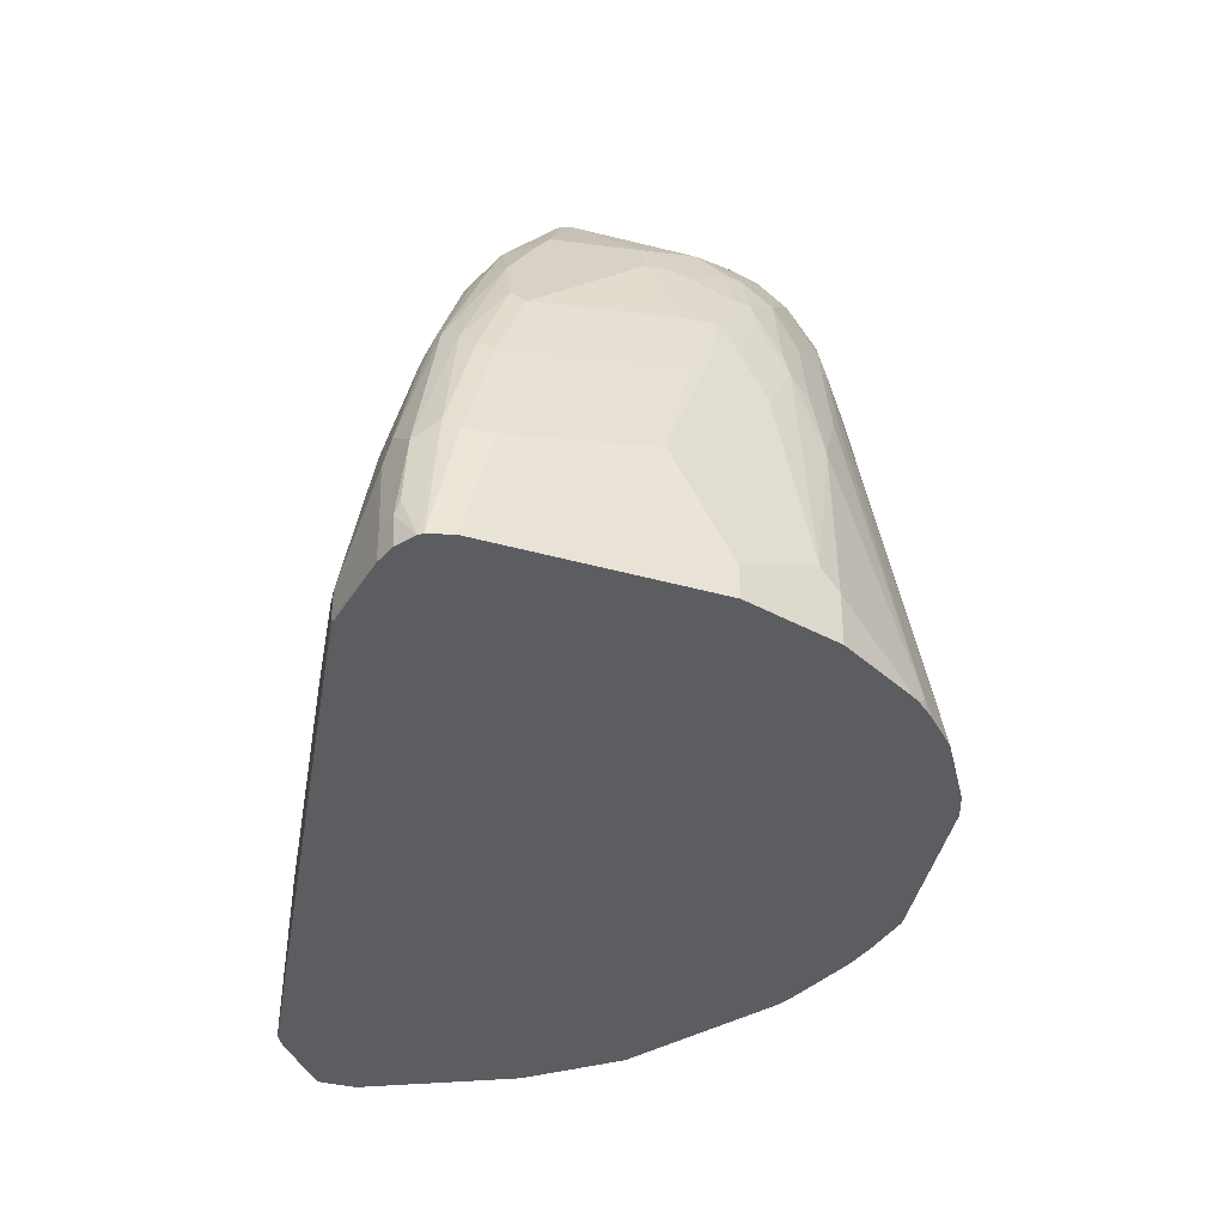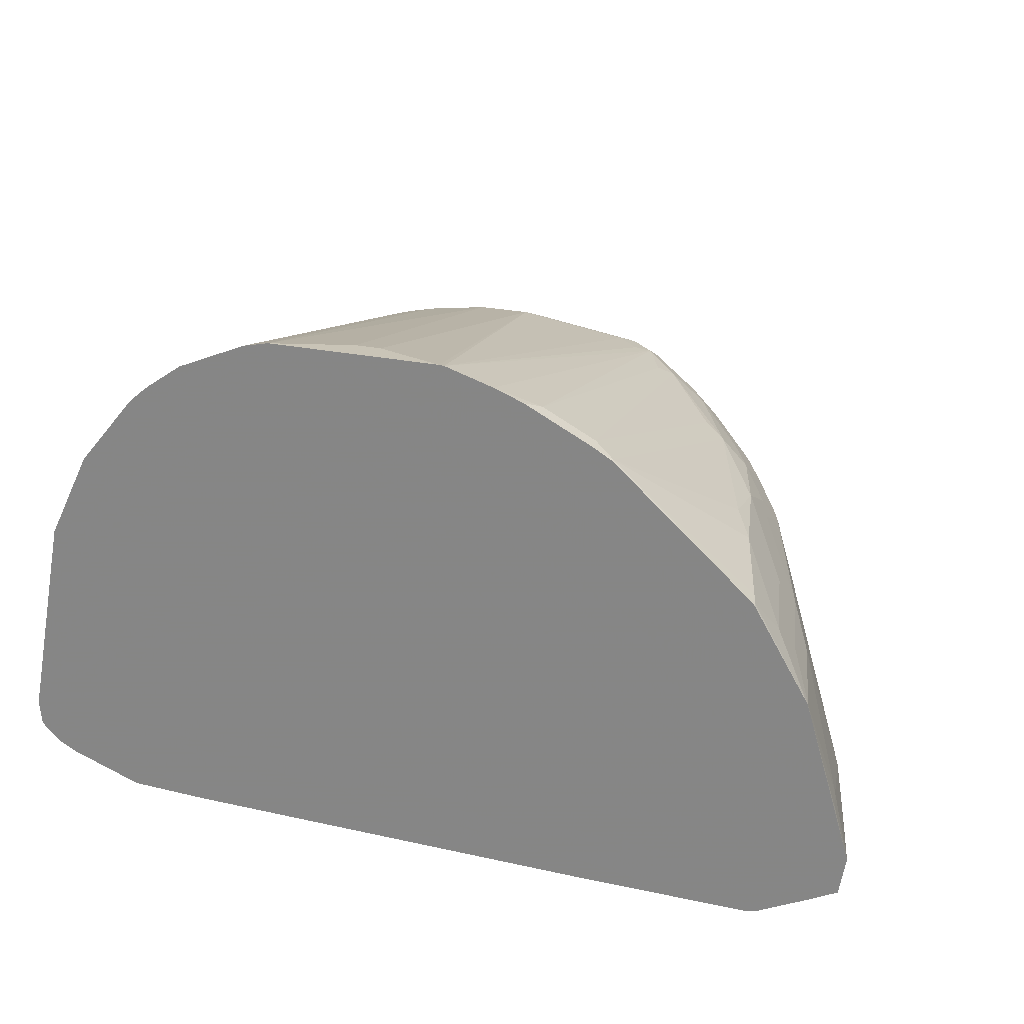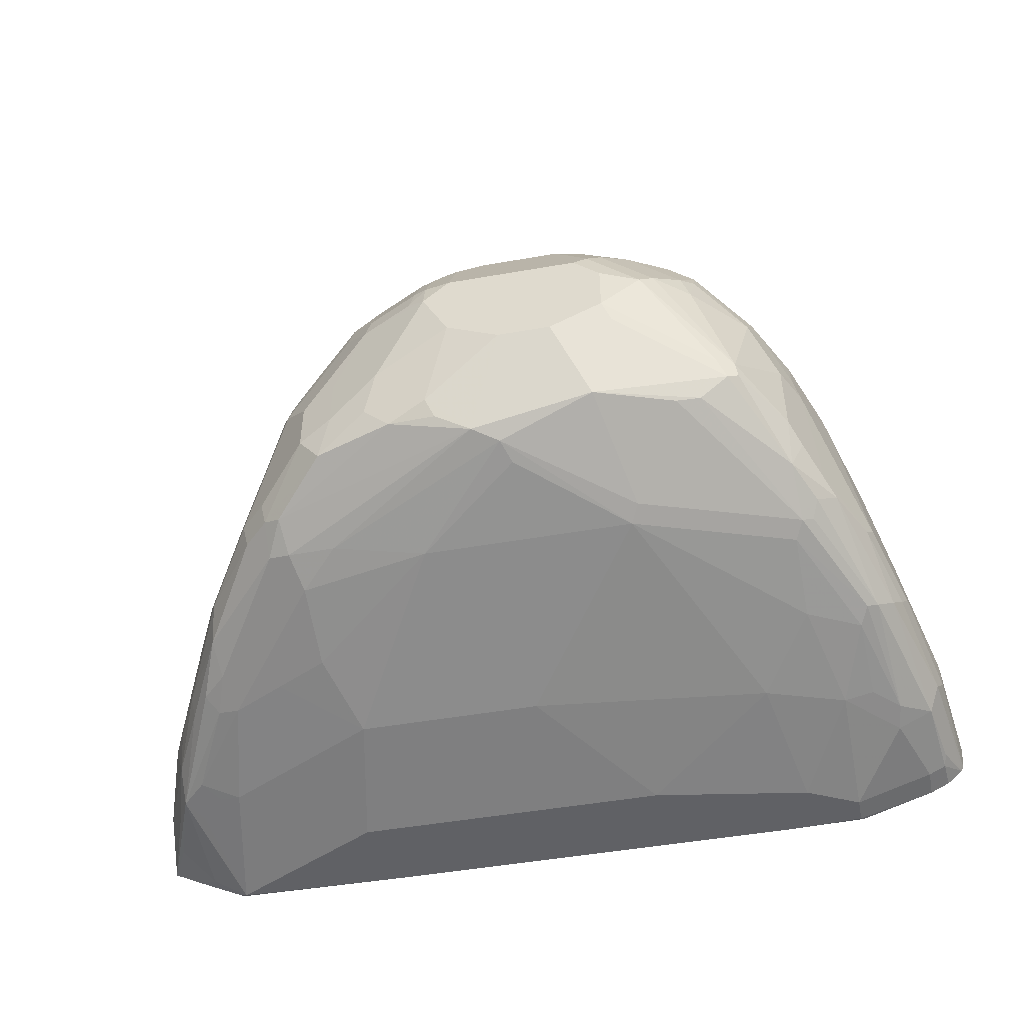
<metadata>
{"format":"obj","ext":"obj","renderer":"f3d","projection":"perspective","resolution":1024,"background":"white","views":[{"elev":-36.1,"azim":80.5,"up":"+Z"},{"elev":22.9,"azim":-158.9,"up":"+Y"},{"elev":-49.0,"azim":11.0,"up":"+Y"}]}
</metadata>
<code>
v 0.347 -0.3358 0.4912
v 0.3358 -0.316 0.5729
v 0.3358 -0.3358 0.5729
v 0.3451 -0.3529 0.4912
v 0.316 -0.1778 0.4912
v 0.316 -0.1778 0.5136
v 0.316 -0.1975 0.5531
v 0.316 -0.2173 0.5926
v 0.316 -0.316 0.6519
v 0.3308 -0.3457 0.5828
v 0.3432 -0.3555 0.4939
v 0.3431 -0.3564 0.4912
v 0.2963 -0.1383 0.4912
v 0.2963 -0.1383 0.5334
v 0.2963 -0.1975 0.6519
v 0.2914 -0.1975 0.6741
v 0.2963 -0.2173 0.6716
v 0.3111 -0.3259 0.6617
v 0.2963 -0.2963 0.7111
v 0.2914 -0.3061 0.721
v 0.3226 -0.3621 0.5729
v 0.3037 -0.3358 0.6716
v 0.3308 -0.3654 0.5235
v 0.3292 -0.3687 0.5136
v 0.331 -0.3678 0.4912
v 0.2897 -0.1251 0.4912
v 0.2897 -0.1251 0.5399
v 0.2699 -0.1449 0.6782
v 0.2765 -0.1778 0.7111
v 0.2716 -0.1778 0.7333
v 0.2765 -0.1975 0.7308
v 0.2568 -0.2173 0.7901
v 0.2634 -0.2765 0.777
v 0.2634 -0.2963 0.777
v 0.2716 -0.3061 0.7605
v 0.3094 -0.3687 0.5729
v 0.2914 -0.3457 0.6815
v 0.2987 -0.3704 0.5926
v 0.2815 -0.3259 0.721
v 0.3178 -0.3744 0.4912
v 0.3292 -0.3687 0.4912
v 0.316 -0.3753 0.5136
v 0.2831 -0.112 0.4912
v 0.2831 -0.112 0.5268
v 0.2502 -0.1054 0.6585
v 0.2502 -0.1251 0.7177
v 0.2699 -0.1646 0.7177
v 0.2667 -0.1679 0.7358
v 0.2518 -0.158 0.7728
v 0.2518 -0.1975 0.7926
v 0.2436 -0.2173 0.8164
v 0.2518 -0.2271 0.8
v 0.2518 -0.2864 0.8
v 0.2419 -0.3061 0.8
v 0.2568 -0.316 0.7704
v 0.2963 -0.3753 0.5729
v 0.2518 -0.3259 0.7605
v 0.2831 -0.349 0.6848
v 0.2765 -0.3555 0.6716
v 0.279 -0.3704 0.6124
v 0.316 -0.3753 0.4912
v 0.2568 -0.3951 0.5136
v 0.2469 -0.06916 0.4912
v 0.2469 -0.06916 0.4988
v 0.2271 -0.04941 0.4988
v 0.2238 -0.09221 0.7045
v 0.2436 -0.112 0.7045
v 0.2304 -0.1251 0.777
v 0.2469 -0.1284 0.7358
v 0.2469 -0.1482 0.7753
v 0.2502 -0.1449 0.7572
v 0.2321 -0.158 0.8124
v 0.2436 -0.2765 0.8164
v 0.2238 -0.1778 0.8362
v 0.2107 -0.2568 0.8625
v 0.2436 -0.3292 0.7638
v 0.2123 -0.2666 0.8593
v 0.2041 -0.2699 0.8625
v 0.1827 -0.2864 0.8593
v 0.2568 -0.3753 0.6124
v 0.237 -0.3358 0.7506
v 0.237 -0.3555 0.6914
v 0.2568 -0.3951 0.4939
v 0.2593 -0.3938 0.4912
v 0.2172 -0.3951 0.5334
v 0.2396 -0.06058 0.4912
v 0.2357 -0.05667 0.4912
v 0.2271 -0.04941 0.4912
v 0.2215 -0.04499 0.4912
v 0.1935 -0.02574 0.4912
v 0.2107 -0.08561 0.7177
v 0.2041 -0.09221 0.7638
v 0.2238 -0.112 0.7638
v 0.2271 -0.1284 0.7951
v 0.2271 -0.1482 0.8148
v 0.2041 -0.1778 0.856
v 0.2074 -0.2469 0.8642
v 0.1876 -0.1284 0.8543
v 0.1876 -0.1482 0.8642
v 0.158 -0.1778 0.8963
v 0.1481 -0.1877 0.9037
v 0.1975 -0.2568 0.8692
v 0.1646 -0.2897 0.8625
v 0.1843 -0.3292 0.7836
v 0.1185 -0.2173 0.9087
v 0.125 -0.2304 0.902
v 0.1053 -0.2897 0.8823
v 0.1975 -0.3753 0.6321
v 0.1185 -0.3358 0.7901
v 0.1975 -0.3951 0.4912
v 0.09871 -0.3951 0.5531
v 0.1909 -0.02636 0.5004
v 0.1909 -0.08561 0.777
v 0.1778 -0.01919 0.4912
v 0.2074 -0.1087 0.7951
v 0.1876 -0.08891 0.7951
v 0.2107 -0.1251 0.8164
v 0.2074 -0.1284 0.8247
v 0.1876 -0.1087 0.8346
v 0.1843 -0.1778 0.8757
v 0.1679 -0.1087 0.8543
v 0.1778 -0.158 0.8766
v 0.1185 -0.1383 0.8963
v 0.1086 -0.1482 0.9037
v 0.1185 -0.1778 0.9087
v 0.125 -0.3292 0.8033
v 0.07898 -0.237 0.9087
v 0.03291 -0.3094 0.8658
v 0.01311 -0.3029 0.8757
v 0.01971 -0.3753 0.6519
v 0.03944 -0.316 0.8494
v -0.03949 -0.3358 0.7901
v -0.1185 -0.3951 0.4912
v -0.1382 -0.3951 0.5531
v 0.1433 -0.004946 0.4912
v 0.1514 -0.06586 0.777
v 0.1712 -0.08561 0.8164
v 0.1778 -0.0988 0.8296
v 0.1679 -0.08891 0.8247
v 0.1283 -0.08891 0.8543
v 0.1481 -0.1087 0.8642
v 0.1382 -0.1186 0.8766
v 0.09871 -0.0988 0.8766
v 0.09871 -0.158 0.9087
v 0.08888 -0.1087 0.8839
v 0.07898 -0.09221 0.8757
v 0.01971 -0.09221 0.8757
v 4.329e-05 -0.1054 0.8823
v 4.329e-05 -0.158 0.9087
v 0.03944 -0.237 0.9087
v -0.1086 -0.3259 0.8
v -0.01969 -0.2765 0.8889
v -0.01316 -0.2897 0.8823
v -0.04932 -0.2864 0.879
v -0.1481 -0.3061 0.8198
v -0.1448 -0.3226 0.7967
v -0.1185 -0.3753 0.6519
v -0.1382 -0.3358 0.7704
v -0.1382 -0.3555 0.7111
v -0.2568 -0.3951 0.4939
v -0.2568 -0.3938 0.4912
v -0.2173 -0.3951 0.5136
v 0.1382 -0.002929 0.4912
v 0.1382 -0.05927 0.7704
v 0.1382 -0.06423 0.7926
v 0.1481 -0.06916 0.7951
v 0.1185 -0.08398 0.8519
v 0.1086 -0.08891 0.8642
v 0.09871 -0.08561 0.8625
v 0.07898 -0.06586 0.8231
v 0.009877 -0.08398 0.8593
v 4.329e-05 -0.09139 0.8692
v -0.009856 -0.1037 0.879
v 0.03944 -0.06586 0.8231
v -0.01969 -0.1161 0.8839
v -0.01969 -0.1556 0.9037
v -0.01969 -0.1778 0.9087
v 4.329e-05 -0.2173 0.9087
v -0.03949 -0.2568 0.8889
v -0.06912 -0.2666 0.879
v -0.1086 -0.2864 0.8593
v -0.1613 -0.2996 0.8132
v -0.1613 -0.3193 0.7934
v -0.2238 -0.3424 0.698
v -0.2173 -0.3555 0.6716
v -0.1778 -0.3555 0.6914
v -0.237 -0.3753 0.5926
v -0.2535 -0.372 0.5893
v -0.2732 -0.372 0.5696
v -0.2864 -0.3654 0.5828
v -0.2831 -0.3819 0.5004
v -0.3015 -0.3727 0.4912
v -0.262 -0.3924 0.4912
v 0.1185 0.0013 0.4912
v 0.1185 -0.05927 0.7901
v 0.07898 -0.05927 0.8099
v 0.09871 -0.07905 0.8494
v -0.04932 -0.08398 0.8395
v 0.03944 -0.05927 0.8099
v 0.02961 -0.06423 0.8198
v -0.03949 -0.09221 0.856
v -0.02959 -0.1136 0.879
v -0.02959 -0.1531 0.8988
v -0.03289 -0.1712 0.902
v -0.07242 -0.1712 0.8823
v -0.09875 -0.2173 0.8692
v -0.09875 -0.2568 0.8692
v -0.05922 -0.237 0.8889
v -0.1251 -0.2633 0.856
v -0.1646 -0.2831 0.8164
v -0.1844 -0.2831 0.7967
v -0.1811 -0.2996 0.7934
v -0.2271 -0.3259 0.721
v -0.2436 -0.3424 0.6782
v -0.2337 -0.3522 0.6684
v -0.2666 -0.3654 0.6025
v -0.2864 -0.3457 0.6025
v -0.2996 -0.3588 0.5564
v -0.3223 -0.3618 0.4912
v -0.3061 -0.3654 0.5235
v -0.2601 -0.3391 0.6552
v 0.05924 -1.888e-05 0.5136
v -0.0158 0.0013 0.4912
v -0.03949 -0.07905 0.8296
v -0.06912 -0.08398 0.8198
v -0.06912 -0.09384 0.8395
v 0.03944 -1.888e-05 0.5136
v -0.01969 0.0009511 0.4912
v -0.06912 -0.1136 0.8593
v -0.06912 -0.1531 0.879
v -0.08885 -0.1334 0.8593
v -0.09215 -0.1515 0.8625
v -0.1317 -0.191 0.8428
v -0.1251 -0.2239 0.856
v -0.1448 -0.2041 0.8362
v -0.191 -0.2699 0.7836
v -0.2238 -0.3029 0.7375
v -0.2633 -0.3226 0.6585
v -0.2963 -0.316 0.5926
v -0.316 -0.3358 0.5334
v -0.2831 -0.3226 0.619
v -0.3272 -0.3332 0.4912
v -0.05922 -0.07905 0.8099
v -0.08885 -0.0247 0.5037
v -0.08885 -0.08398 0.7802
v -0.09875 -0.09139 0.7901
v -0.05665 -0.01042 0.4912
v -0.1086 -0.1136 0.8198
v -0.1284 -0.1334 0.8198
v -0.1284 -0.1729 0.8395
v -0.1481 -0.1729 0.8198
v -0.1514 -0.191 0.8231
v -0.191 -0.2107 0.7638
v -0.2107 -0.191 0.7243
v -0.2304 -0.2897 0.7243
v -0.2436 -0.3029 0.698
v -0.2766 -0.316 0.6321
v -0.2518 -0.2148 0.6321
v -0.2716 -0.2148 0.5729
v -0.3111 -0.2938 0.5136
v -0.2897 -0.3094 0.6058
v -0.2123 -0.1753 0.7111
v -0.316 -0.2963 0.4939
v -0.3242 -0.3228 0.4912
v -0.07895 -0.0188 0.4912
v -0.09044 -0.0245 0.4912
v -0.1299 -0.04425 0.4912
v -0.1284 -0.04448 0.5037
v -0.1251 -0.112 0.7901
v -0.1086 -0.1037 0.8
v -0.1481 -0.1037 0.721
v -0.1646 -0.112 0.7111
v -0.1679 -0.1531 0.7802
v -0.1712 -0.1712 0.7836
v -0.2074 -0.1729 0.721
v -0.2502 -0.2897 0.6848
v -0.27 -0.3094 0.6453
v -0.2518 -0.1951 0.6124
v -0.2716 -0.1951 0.5334
v -0.2913 -0.2148 0.4939
v -0.292 -0.2151 0.4912
v -0.2041 -0.1515 0.6914
v -0.2123 -0.1556 0.6716
v -0.1448 -0.05271 0.4912
v -0.1448 -0.05271 0.4939
v -0.1844 -0.1317 0.7111
v -0.1646 -0.1317 0.7506
v -0.2074 -0.1235 0.6025
v -0.2041 -0.1317 0.6519
v -0.1877 -0.1531 0.7407
v -0.2436 -0.1712 0.5926
v -0.2633 -0.1712 0.5136
v -0.2911 -0.2134 0.4912
v -0.2484 -0.143 0.4912
v -0.2469 -0.1432 0.5037
v -0.2238 -0.1317 0.5729
v -0.2502 -0.1449 0.4939
v -0.2502 -0.1449 0.4912
f 177 205 206
f 177 204 205
f 182 210 211
f 177 206 207
f 176 203 204
f 176 204 177
f 177 207 208
f 181 209 182
f 178 208 179
f 179 208 180
f 180 208 207
f 180 207 181
f 181 207 209
f 176 202 203
f 177 208 178
f 175 202 176
f 167 195 196
f 173 201 202
f 182 211 212
f 165 195 167
f 167 196 197
f 167 197 169
f 167 169 168
f 169 197 196
f 169 196 170
f 170 196 199
f 170 199 174
f 171 198 172
f 171 174 199
f 171 199 200
f 171 200 198
f 172 198 201
f 172 201 173
f 173 202 175
f 182 212 213
f 199 227 223
f 182 209 210
f 191 219 192
f 194 222 196
f 194 196 195
f 194 223 227
f 194 227 222
f 196 222 227
f 191 220 219
f 196 227 199
f 198 199 224
f 198 224 225
f 198 225 226
f 198 226 201
f 199 223 228
f 164 195 165
f 198 200 199
f 190 221 217
f 190 214 221
f 190 215 214
f 183 213 184
f 184 213 214
f 184 214 215
f 184 215 185
f 185 215 216
f 185 216 187
f 185 187 186
f 187 216 188
f 188 216 189
f 189 216 190
f 190 217 218
f 190 218 219
f 190 219 220
f 190 220 191
f 190 216 215
f 182 213 183
f 164 194 195
f 127 150 129
f 160 193 161
f 135 164 136
f 136 164 165
f 136 165 166
f 136 166 137
f 137 139 138
f 137 166 165
f 135 163 164
f 137 165 167
f 137 140 139
f 140 167 168
f 141 168 143
f 141 143 142
f 143 168 146
f 143 146 145
f 137 167 140
f 134 157 162
f 133 160 161
f 132 159 157
f 124 147 148
f 124 148 149
f 124 149 144
f 199 228 224
f 128 129 151
f 128 151 132
f 128 132 131
f 129 152 153
f 129 153 154
f 129 154 155
f 129 155 156
f 129 156 151
f 129 150 152
f 132 151 158
f 132 158 159
f 146 168 169
f 146 169 170
f 146 170 174
f 146 174 147
f 156 183 184
f 156 184 185
f 156 185 158
f 157 159 186
f 157 186 187
f 157 187 162
f 158 185 186
f 158 186 159
f 160 162 187
f 160 187 188
f 160 188 189
f 160 189 190
f 160 190 191
f 160 191 192
f 160 192 193
f 155 181 182
f 163 194 164
f 155 183 156
f 154 181 155
f 147 171 172
f 147 172 173
f 147 173 148
f 147 174 171
f 148 173 175
f 148 175 176
f 148 176 149
f 149 176 177
f 150 178 152
f 151 156 158
f 152 178 179
f 152 179 180
f 152 180 154
f 152 154 153
f 154 180 181
f 155 182 183
f 201 226 229
f 244 265 266
f 202 229 203
f 256 276 277
f 256 277 257
f 258 262 259
f 259 278 279
f 259 279 280
f 259 280 260
f 255 276 256
f 259 262 278
f 260 281 263
f 261 277 276
f 262 275 282
f 262 282 283
f 262 283 278
f 263 281 264
f 260 280 281
f 254 276 255
f 254 261 276
f 254 262 261
f 246 268 271
f 246 271 272
f 246 272 269
f 248 270 269
f 248 269 249
f 249 269 287
f 249 287 273
f 249 273 251
f 249 251 250
f 251 273 274
f 251 274 252
f 252 274 253
f 253 274 254
f 254 274 275
f 254 275 262
f 267 284 285
f 246 270 248
f 267 285 268
f 268 272 271
f 283 289 291
f 284 294 285
f 285 294 295
f 285 295 296
f 285 296 288
f 288 296 289
f 282 286 289
f 289 296 292
f 292 296 295
f 292 295 297
f 292 297 293
f 293 297 298
f 294 298 297
f 294 297 295
f 289 292 291
f 282 290 286
f 282 289 283
f 280 292 293
f 269 272 286
f 269 286 287
f 272 285 288
f 272 288 289
f 272 289 286
f 273 287 286
f 273 286 290
f 273 290 275
f 273 275 274
f 275 290 282
f 278 291 279
f 278 283 291
f 279 291 292
f 279 292 280
f 280 293 281
f 268 285 272
f 246 269 270
f 245 268 246
f 244 247 265
f 213 221 214
f 217 239 240
f 217 240 218
f 217 221 238
f 217 238 241
f 217 241 239
f 213 238 221
f 218 240 219
f 224 228 243
f 224 243 225
f 225 244 245
f 225 245 246
f 225 246 226
f 225 243 228
f 219 240 242
f 213 237 238
f 212 237 213
f 211 237 212
f 203 229 230
f 203 230 205
f 203 205 204
f 205 230 231
f 205 231 232
f 205 232 233
f 205 233 234
f 205 234 206
f 206 234 209
f 206 209 207
f 209 234 211
f 209 211 210
f 211 234 235
f 211 235 236
f 211 236 237
f 225 228 247
f 225 247 244
f 226 246 248
f 226 248 249
f 238 256 257
f 239 258 259
f 239 259 260
f 239 260 242
f 239 242 240
f 239 257 277
f 239 277 261
f 239 261 262
f 239 262 258
f 242 260 263
f 242 263 264
f 124 146 147
f 244 266 267
f 244 267 268
f 244 268 245
f 238 239 241
f 201 229 202
f 238 257 239
f 237 255 256
f 226 249 229
f 229 249 231
f 229 231 230
f 231 249 250
f 231 250 233
f 231 233 232
f 233 250 235
f 233 235 234
f 235 251 252
f 235 252 236
f 235 250 251
f 236 252 253
f 236 253 254
f 236 254 255
f 236 255 237
f 237 256 238
f 124 145 146
f 116 137 119
f 124 144 125
f 22 39 37
f 24 40 41
f 24 41 25
f 24 36 56
f 24 56 42
f 24 42 40
f 22 35 39
f 26 43 44
f 27 44 45
f 27 45 46
f 27 46 28
f 28 46 47
f 29 47 30
f 30 47 48
f 26 44 27
f 124 143 145
f 21 37 38
f 21 22 37
f 15 47 29
f 15 29 30
f 15 30 16
f 16 30 31
f 16 31 17
f 17 31 19
f 18 20 22
f 19 31 32
f 19 32 33
f 19 33 34
f 19 34 20
f 20 35 22
f 20 34 35
f 21 36 24
f 21 24 23
f 30 48 49
f 15 28 47
f 30 49 31
f 32 49 50
f 42 62 83
f 42 83 61
f 43 63 64
f 43 64 44
f 44 64 45
f 45 64 65
f 42 56 62
f 45 65 66
f 45 67 46
f 46 67 68
f 46 68 94
f 46 94 69
f 46 69 70
f 46 70 71
f 45 66 67
f 40 42 61
f 38 60 56
f 38 59 60
f 32 50 51
f 32 51 52
f 32 52 33
f 33 52 53
f 33 53 34
f 34 53 35
f 35 53 54
f 35 54 55
f 35 55 39
f 36 38 56
f 37 39 55
f 37 55 57
f 37 57 58
f 37 58 38
f 38 58 59
f 31 49 32
f 15 27 28
f 14 27 15
f 13 27 14
f 1 298 294
f 1 294 284
f 1 284 267
f 1 267 266
f 1 266 265
f 1 265 247
f 1 293 298
f 1 247 228
f 1 223 194
f 1 194 163
f 1 163 135
f 1 135 114
f 1 114 90
f 1 90 89
f 1 228 223
f 1 281 293
f 1 264 281
f 1 242 264
f 1 2 3
f 1 3 4
f 1 4 12
f 1 12 25
f 1 25 41
f 1 41 40
f 1 40 61
f 1 61 84
f 1 84 110
f 1 110 133
f 1 133 161
f 1 161 193
f 1 193 192
f 1 192 219
f 1 219 242
f 1 89 88
f 1 88 87
f 1 87 86
f 1 86 63
f 7 15 8
f 8 15 16
f 8 16 17
f 9 18 10
f 9 17 19
f 9 19 20
f 9 20 18
f 10 21 11
f 10 18 22
f 10 22 21
f 11 21 23
f 11 23 12
f 12 23 24
f 12 24 25
f 13 26 27
f 7 14 15
f 46 71 47
f 6 14 7
f 5 13 14
f 1 63 43
f 1 43 26
f 1 26 13
f 1 13 5
f 1 5 6
f 1 6 7
f 1 7 8
f 1 8 2
f 2 8 17
f 2 17 9
f 2 9 3
f 3 10 4
f 3 9 10
f 4 11 12
f 4 10 11
f 5 14 6
f 47 71 48
f 21 38 36
f 48 70 49
f 98 121 122
f 98 122 99
f 98 118 119
f 99 122 120
f 100 120 122
f 100 122 123
f 98 119 121
f 100 123 101
f 101 124 125
f 101 125 105
f 101 105 102
f 104 107 126
f 104 126 109
f 105 125 144
f 101 123 124
f 97 120 100
f 96 120 97
f 96 99 120
f 83 110 84
f 85 108 111
f 90 112 113
f 90 113 91
f 90 114 112
f 91 113 92
f 92 115 94
f 92 94 93
f 92 113 116
f 92 116 115
f 94 117 118
f 94 118 95
f 94 115 119
f 94 119 117
f 95 118 98
f 105 144 149
f 82 109 108
f 105 149 177
f 105 178 150
f 113 137 116
f 115 116 119
f 117 119 118
f 119 137 138
f 119 138 121
f 121 138 139
f 113 136 137
f 121 139 140
f 121 168 141
f 121 141 142
f 121 142 122
f 122 142 123
f 123 142 143
f 123 143 124
f 121 140 168
f 112 136 113
f 48 71 70
f 112 114 135
f 105 150 127
f 105 127 107
f 105 107 106
f 107 128 126
f 107 127 129
f 107 129 128
f 108 109 130
f 108 130 111
f 109 126 128
f 109 128 131
f 109 131 132
f 109 132 157
f 109 157 130
f 111 130 157
f 111 157 134
f 105 177 178
f 81 109 82
f 112 135 136
f 80 108 85
f 58 76 81
f 58 81 59
f 59 81 82
f 59 82 80
f 59 80 60
f 61 83 84
f 57 76 58
f 62 80 85
f 62 111 134
f 62 134 162
f 62 162 160
f 62 160 133
f 62 133 110
f 62 110 83
f 62 85 111
f 56 80 62
f 56 60 80
f 54 79 76
f 81 104 109
f 49 70 95
f 49 95 72
f 49 72 50
f 50 72 74
f 50 74 51
f 51 73 53
f 51 53 52
f 51 74 75
f 51 75 73
f 54 76 57
f 54 57 55
f 54 73 77
f 54 77 78
f 54 78 79
f 63 86 64
f 64 86 87
f 53 73 54
f 65 88 89
f 75 100 101
f 75 101 102
f 75 102 77
f 76 79 103
f 76 103 107
f 76 107 104
f 75 97 100
f 76 104 81
f 78 105 106
f 78 106 107
f 78 107 79
f 79 107 103
f 64 87 65
f 80 82 108
f 77 102 78
f 74 99 96
f 78 102 105
f 74 95 98
f 74 98 99
f 65 89 90
f 65 91 66
f 65 87 88
f 66 91 92
f 65 90 91
f 66 93 67
f 67 93 68
f 66 92 93
f 69 94 70
f 74 97 75
f 68 93 94
f 73 75 77
f 74 96 97
f 70 94 95
f 72 95 74

</code>
